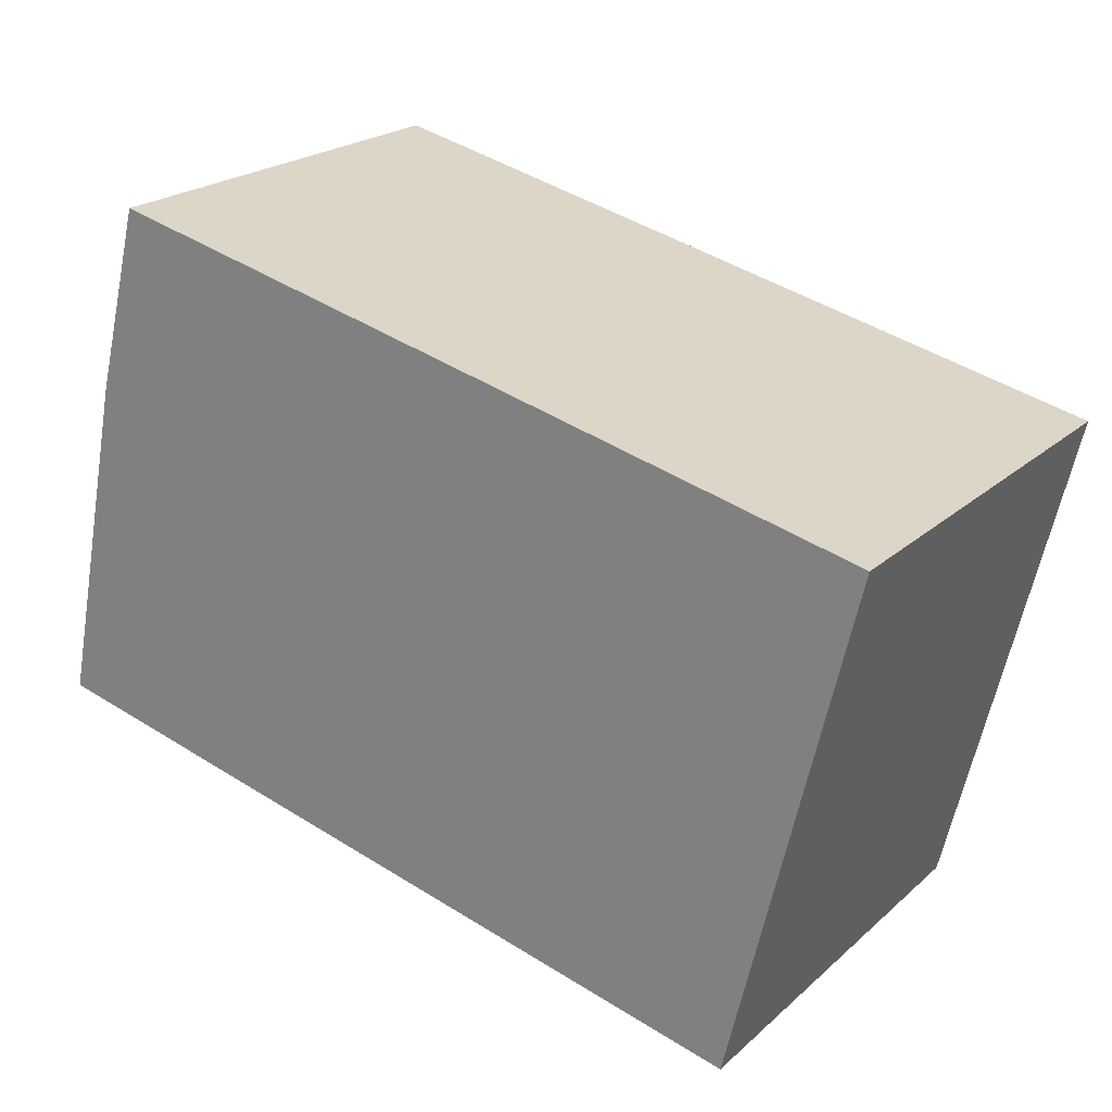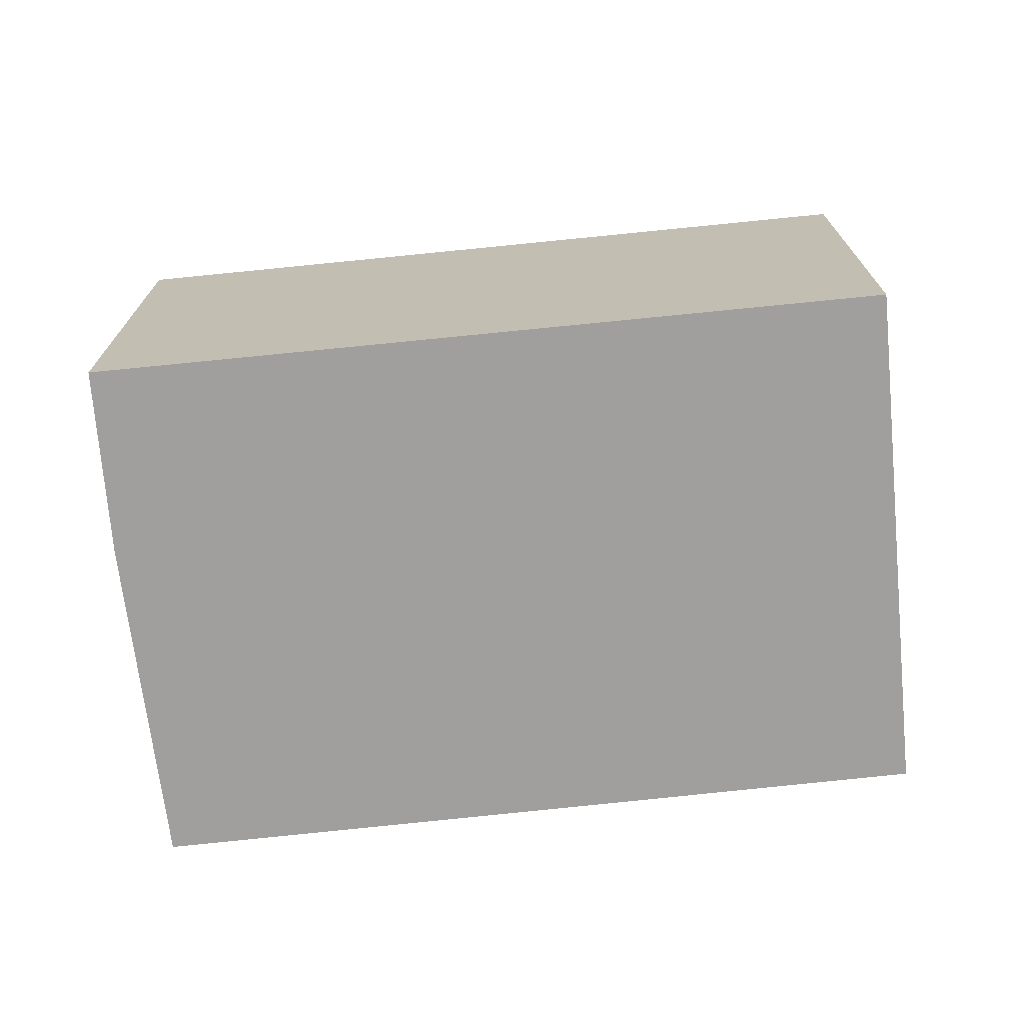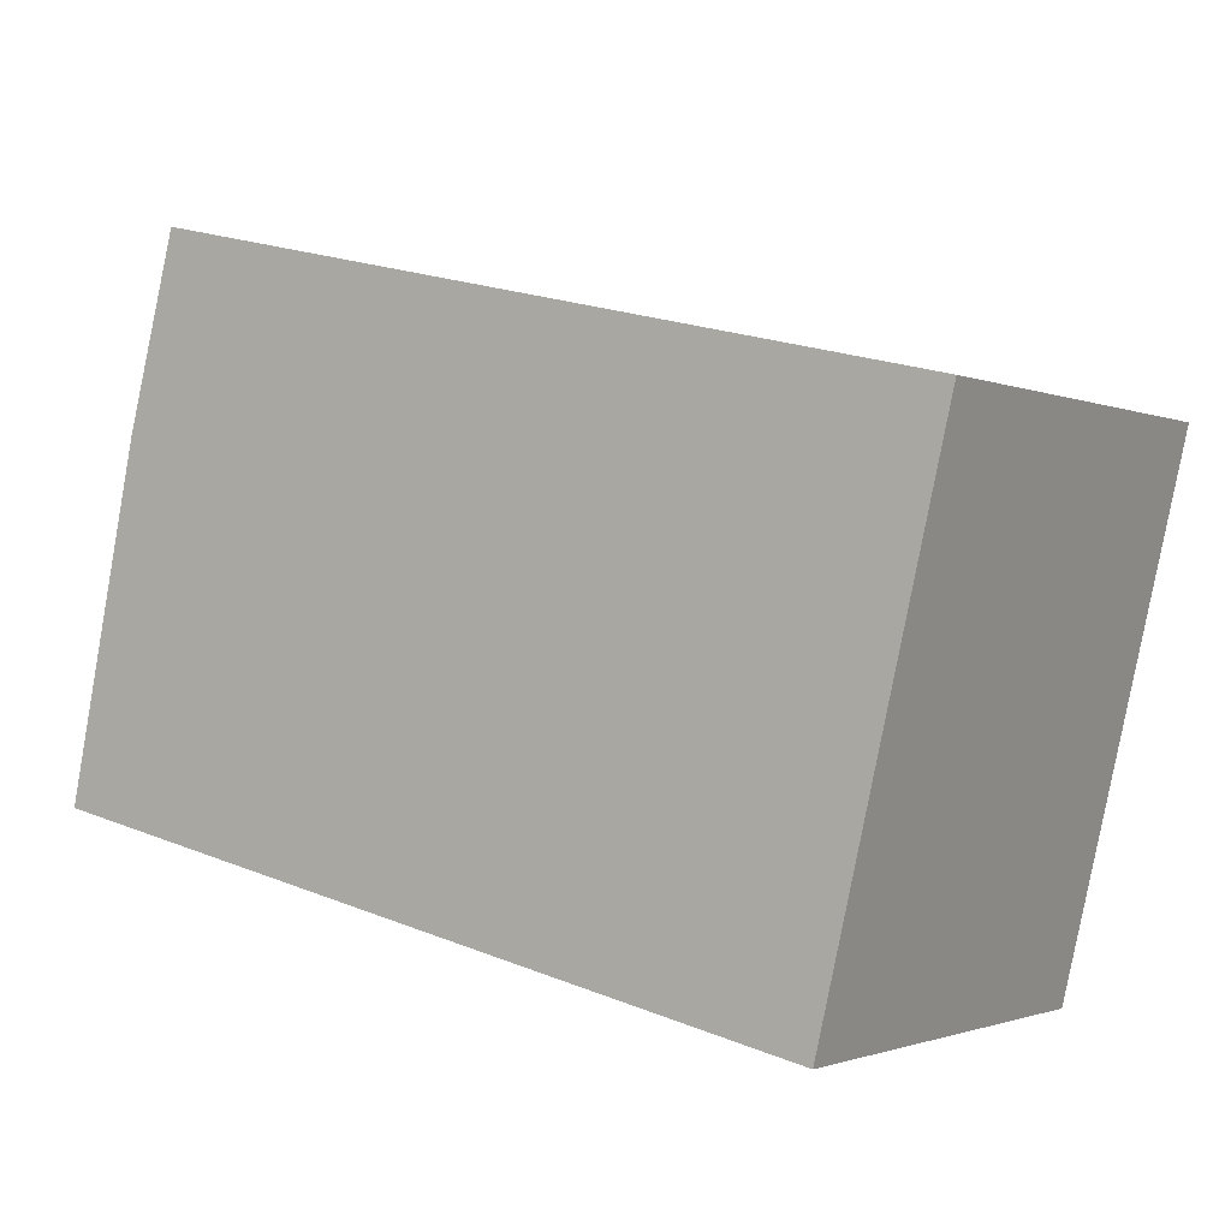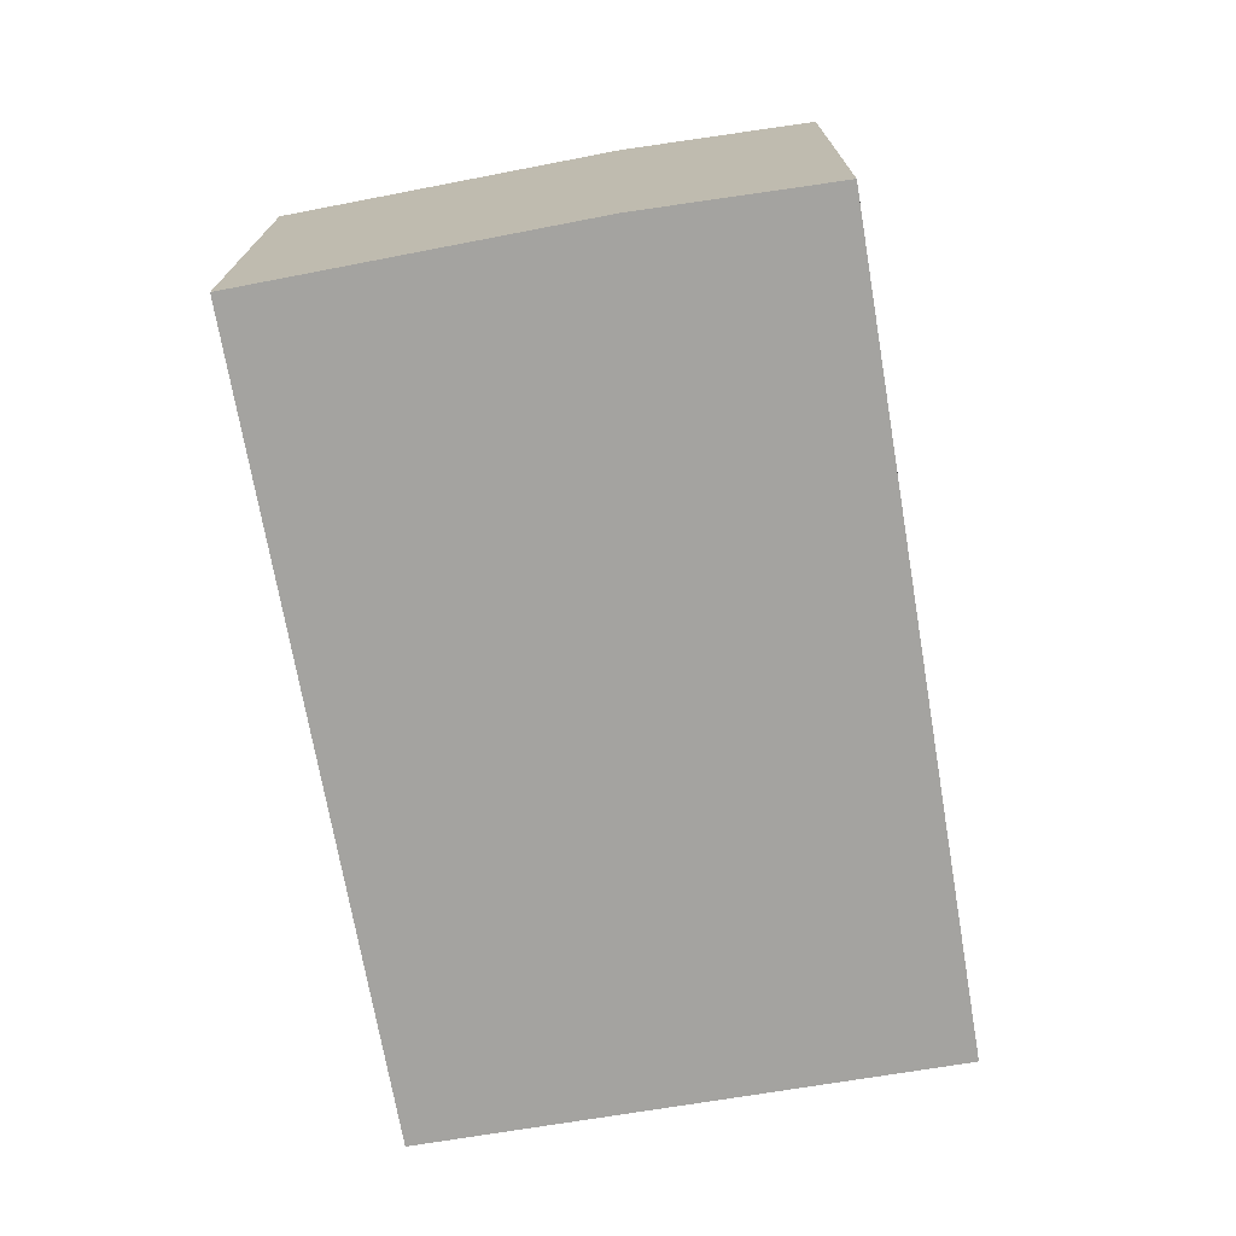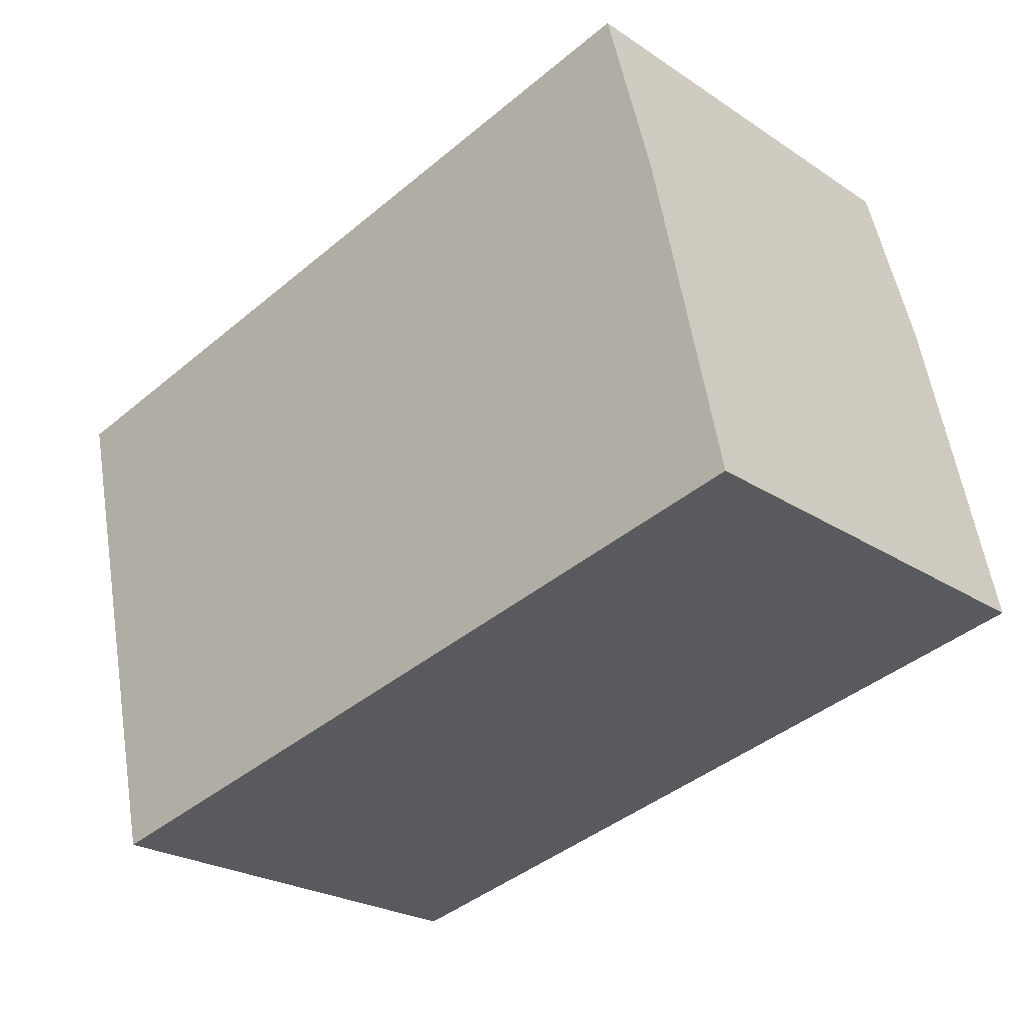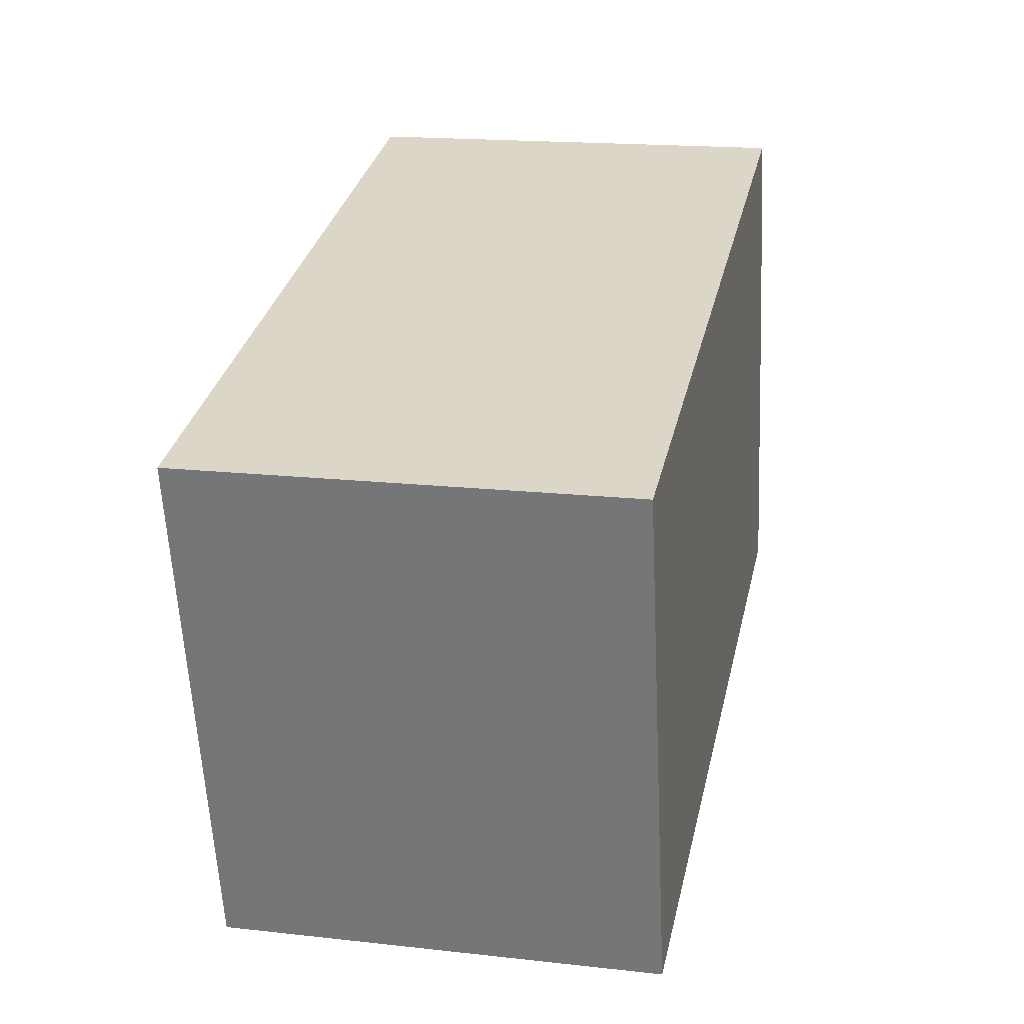
<metadata>
{"format":"obj","ext":"obj","renderer":"f3d","projection":"perspective","resolution":1024,"background":"white","views":[{"elev":22.3,"azim":34.3,"up":"+Z"},{"elev":-71.4,"azim":18.9,"up":"+Y"},{"elev":-1.3,"azim":34.3,"up":"+Z"},{"elev":-72.8,"azim":-67.3,"up":"+Y"},{"elev":-24.5,"azim":-137.1,"up":"+Z"},{"elev":17.6,"azim":102.4,"up":"+Z"}]}
</metadata>
<code>
v  4.206 2.053 1.588
v  0.328 2.053 1.571
v  0.554 2.053 2.443
v  0 2.053 1.257e-16
v  3.639 2.053 -0.811
v  0 0 0
v  0.328 -9.62e-17 1.571
v  0.554 -1.496e-16 2.443
v  4.206 -9.724e-17 1.588
v  3.639 4.966e-17 -0.811
g defaultobject
f 1 2 3
f 2 1 4
f 4 1 5
f 6 2 4
f 2 6 7
f 7 3 2
f 3 7 8
f 8 1 3
f 1 8 9
f 9 5 1
f 5 9 10
f 10 4 5
f 4 10 6
f 7 9 8
f 9 7 6
f 9 6 10

</code>
